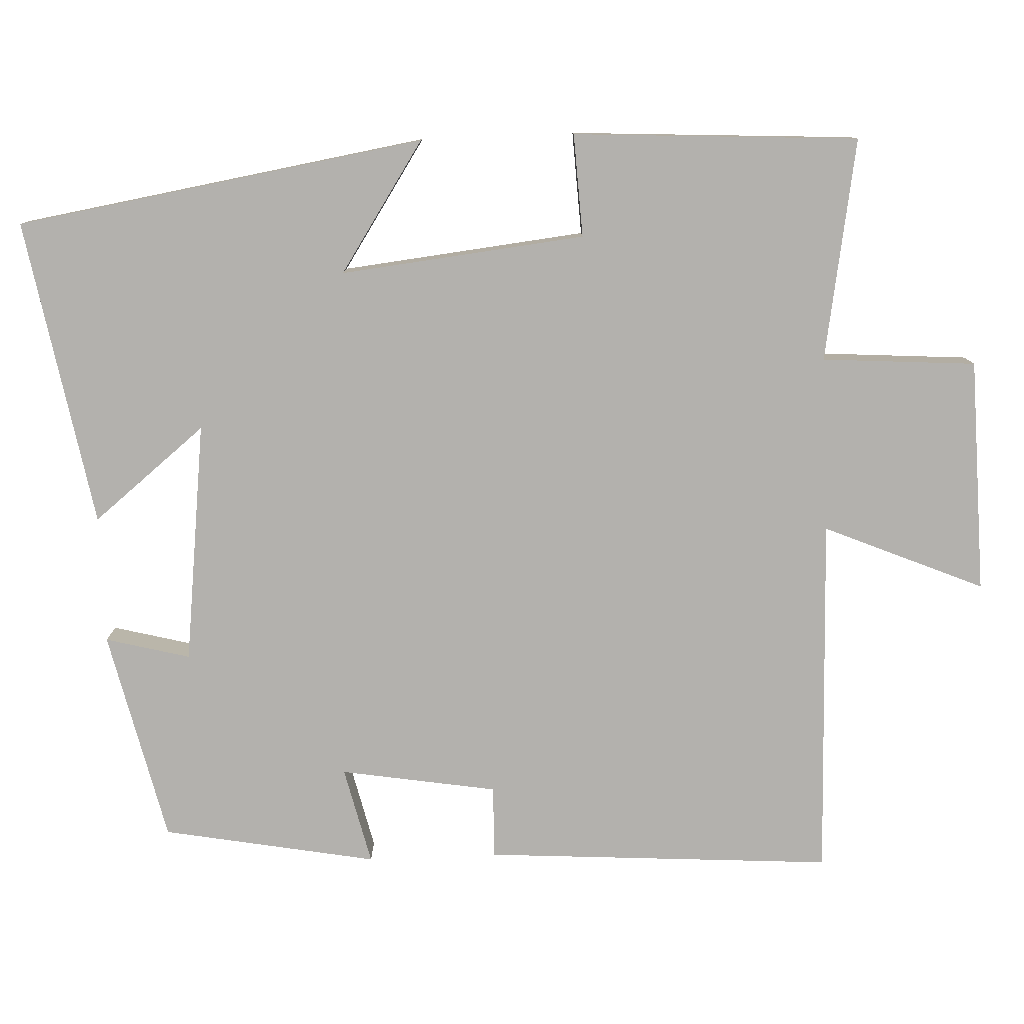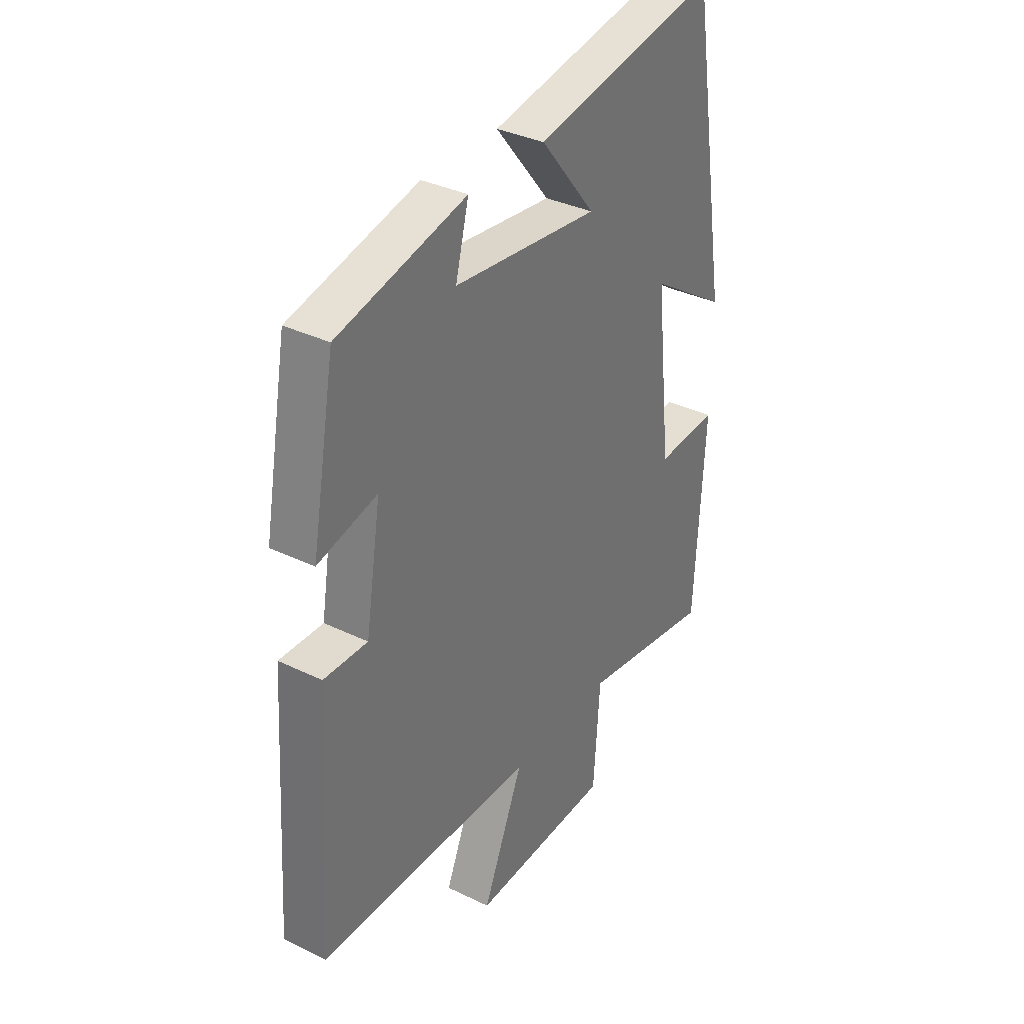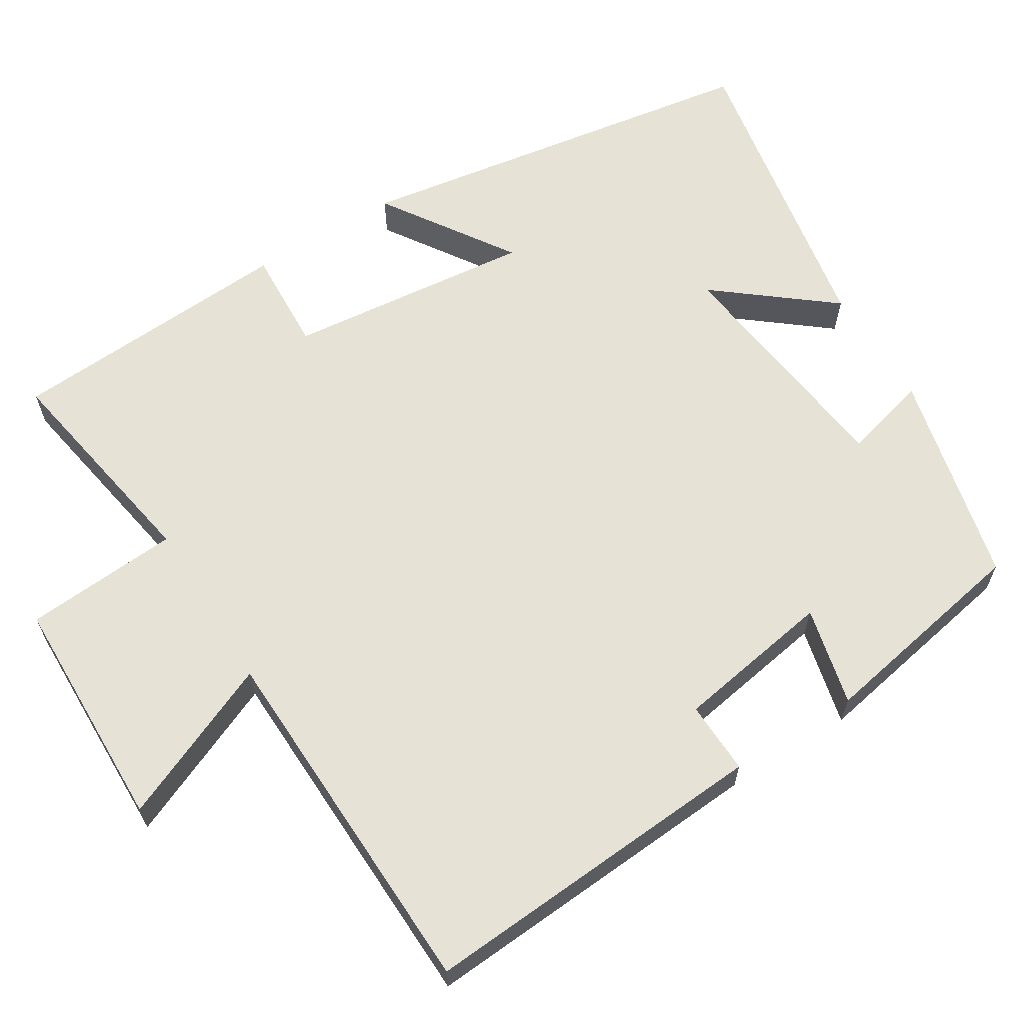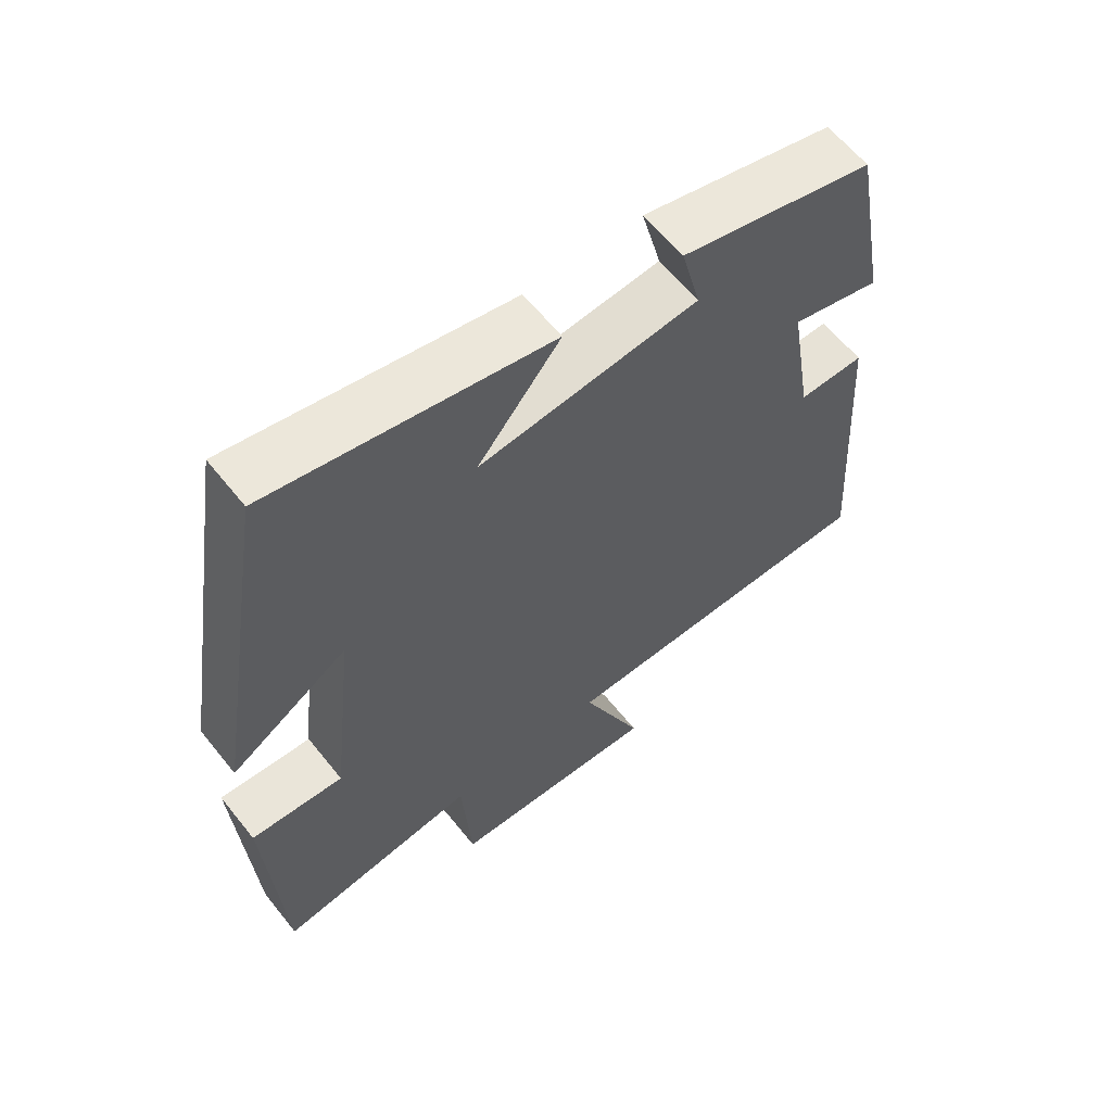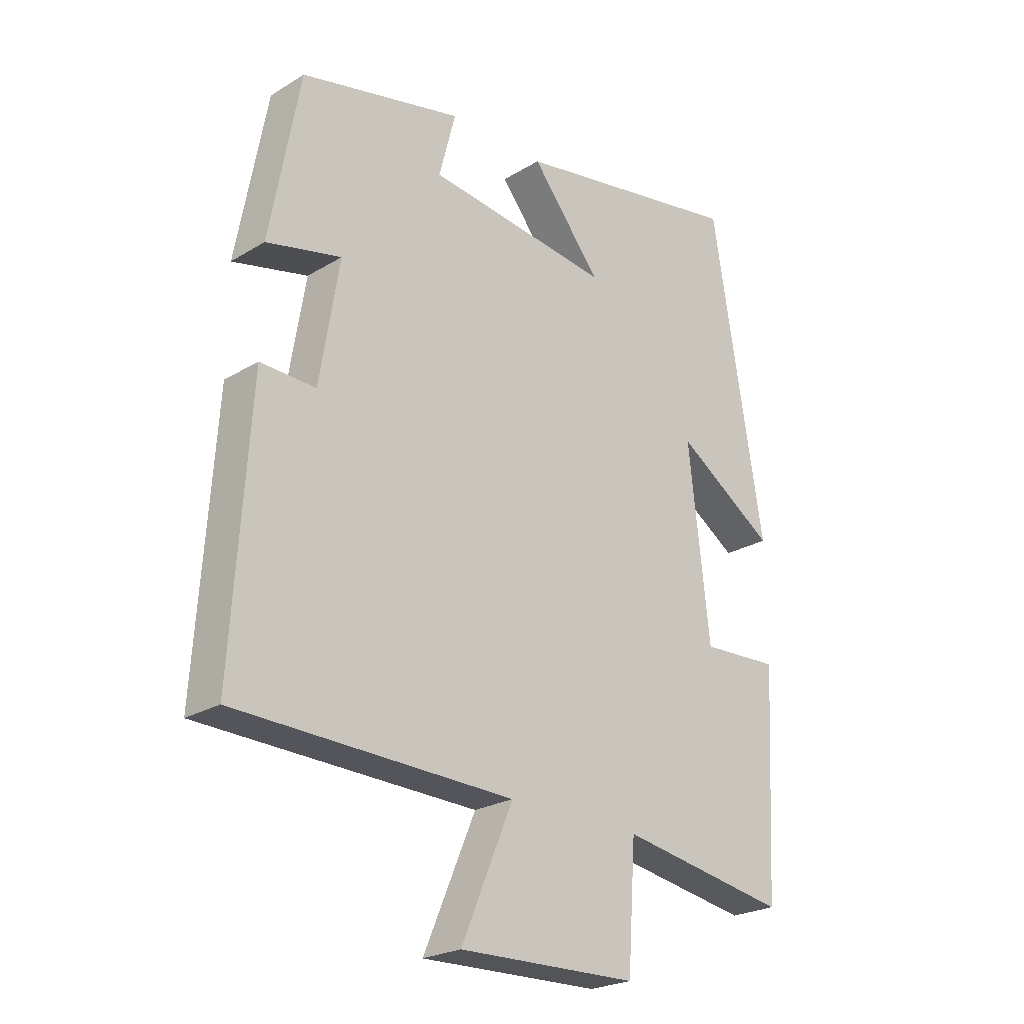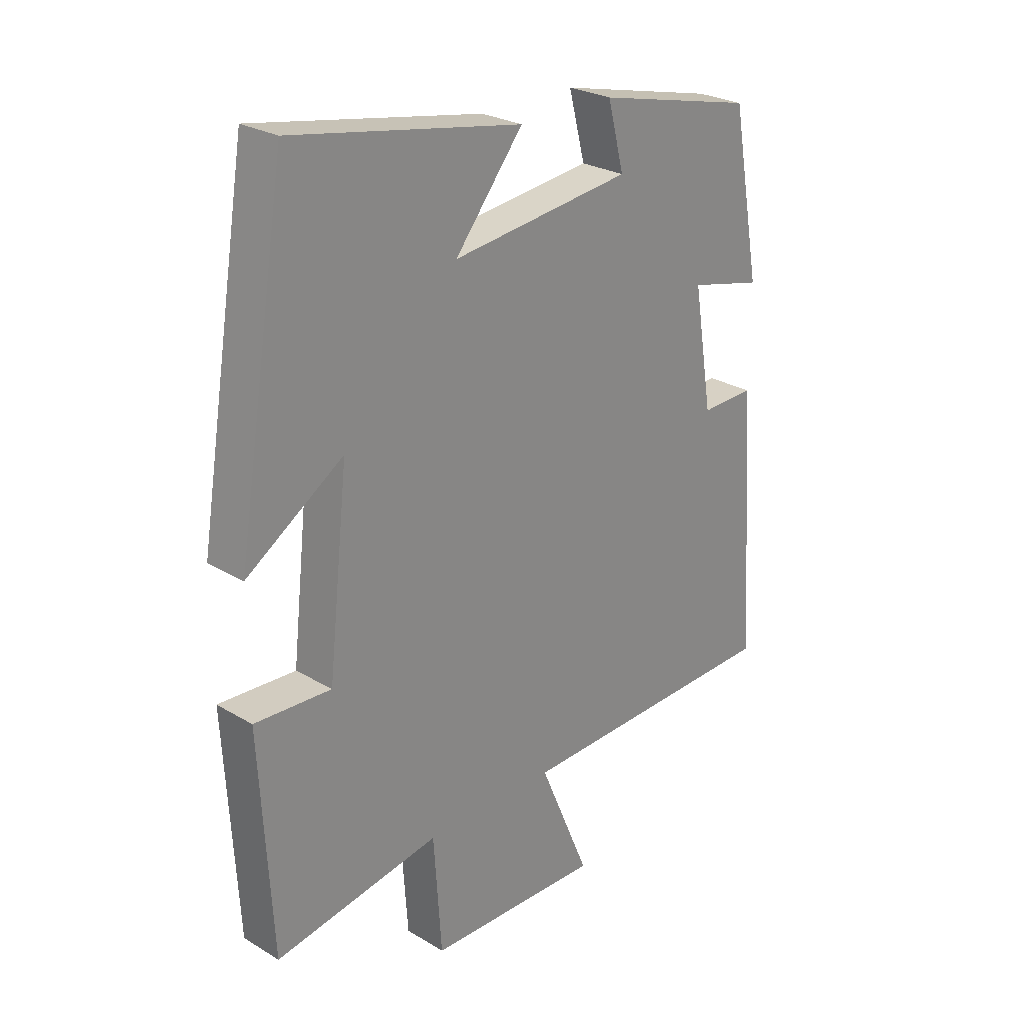
<metadata>
{"format":"obj","ext":"obj","renderer":"f3d","projection":"perspective","resolution":1024,"background":"white","views":[{"elev":-79.2,"azim":92.3,"up":"+Y"},{"elev":35.0,"azim":-57.1,"up":"+Z"},{"elev":63.4,"azim":-122.0,"up":"+Y"},{"elev":61.5,"azim":141.5,"up":"+Z"},{"elev":-23.9,"azim":-44.8,"up":"+Z"},{"elev":26.1,"azim":133.3,"up":"+Z"}]}
</metadata>
<code>
v 0.479 0.07 -0.55
v 0.185 0.07 -0.5
v 0.171 0.07 -0.704
v -0.139 0.07 -0.712
v -0.049 0.07 -0.5
v -0.53 0.07 -0.487
v -0.5 0.07 -0.024
v -0.404 0.07 -0.027
v -0.37 0.07 0.181
v -0.5 0.07 0.15
v -0.448 0.07 0.434
v -0.166 0.07 0.5
v -0.195 0.07 0.388
v 0.125 0.07 0.35
v 0.004 0.07 0.5
v 0.411 0.07 0.574
v 0.5 0.07 0.032
v 0.328 0.07 0.145
v 0.364 0.07 -0.179
v 0.5 0.07 -0.172
v 0.479 0 -0.55
v 0.185 0 -0.5
v 0.171 0 -0.704
v -0.139 0 -0.712
v -0.049 0 -0.5
v -0.53 0 -0.487
v -0.5 0 -0.024
v -0.404 0 -0.027
v -0.37 0 0.181
v -0.5 0 0.15
v -0.448 0 0.434
v -0.166 0 0.5
v -0.195 0 0.388
v 0.125 0 0.35
v 0.004 0 0.5
v 0.411 0 0.574
v 0.5 0 0.032
v 0.328 0 0.145
v 0.364 0 -0.179
v 0.5 0 -0.172
f 19 20 1 2
f 18 19 2
f 16 17 18
f 15 16 18
f 14 15 18
f 13 14 18 2
f 11 12 13
f 10 11 13
f 9 10 13
f 13 2 3
f 9 13 3
f 8 9 3
f 5 6 7 8
f 5 8 3
f 3 4 5
f 22 21 40 39
f 22 39 38
f 38 37 36
f 38 36 35
f 38 35 34
f 22 38 34 33
f 33 32 31
f 33 31 30
f 33 30 29
f 23 22 33
f 23 33 29
f 23 29 28
f 28 27 26 25
f 23 28 25
f 25 24 23
f 1 21 22 2
f 2 22 23 3
f 3 23 24 4
f 4 24 25 5
f 5 25 26 6
f 6 26 27 7
f 7 27 28 8
f 8 28 29 9
f 9 29 30 10
f 10 30 31 11
f 11 31 32 12
f 12 32 33 13
f 13 33 34 14
f 14 34 35 15
f 15 35 36 16
f 16 36 37 17
f 17 37 38 18
f 18 38 39 19
f 19 39 40 20
f 20 40 21 1

</code>
